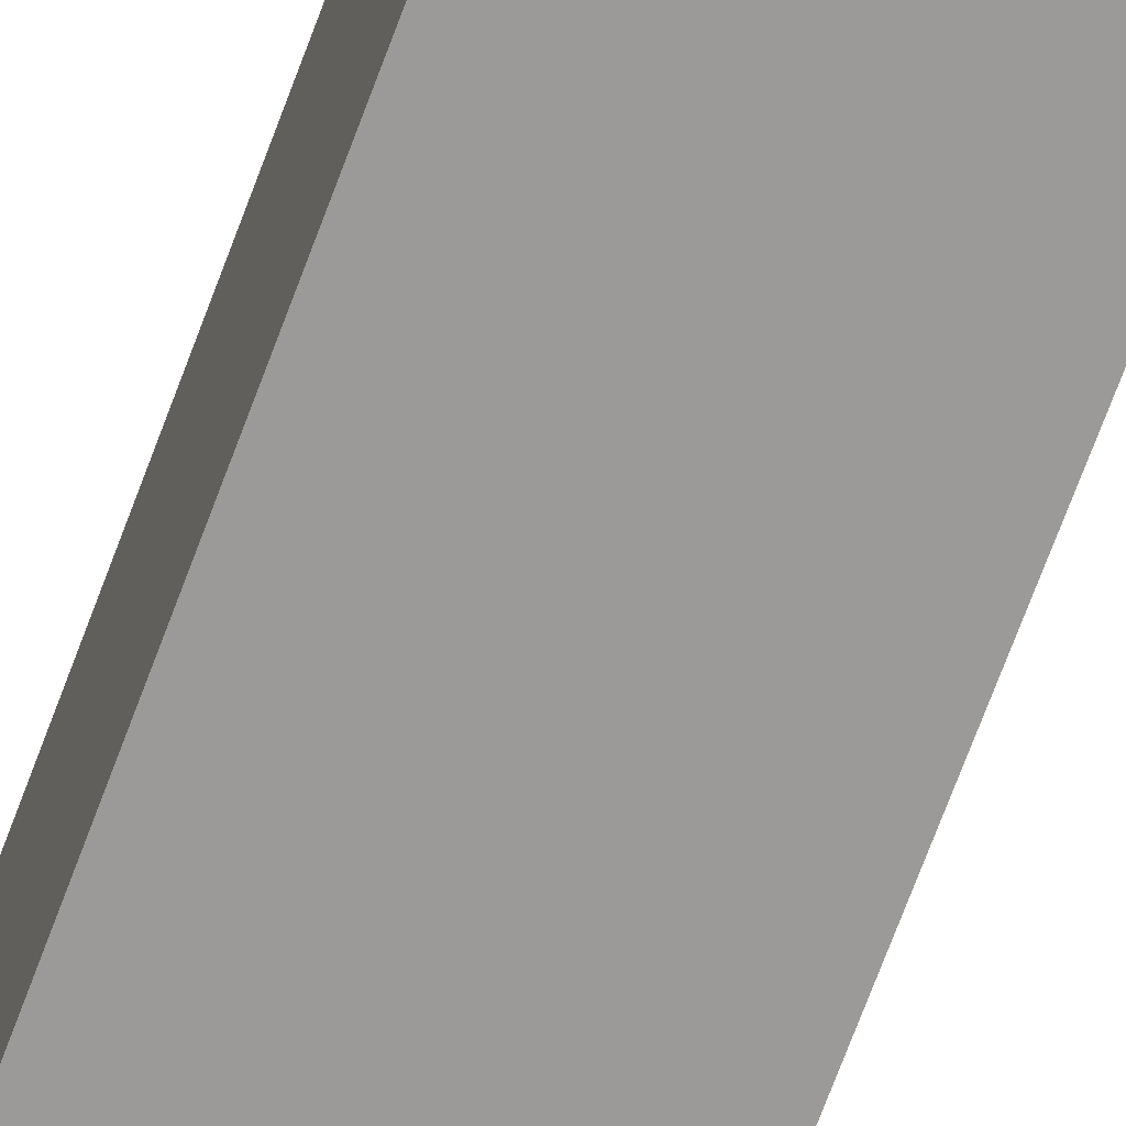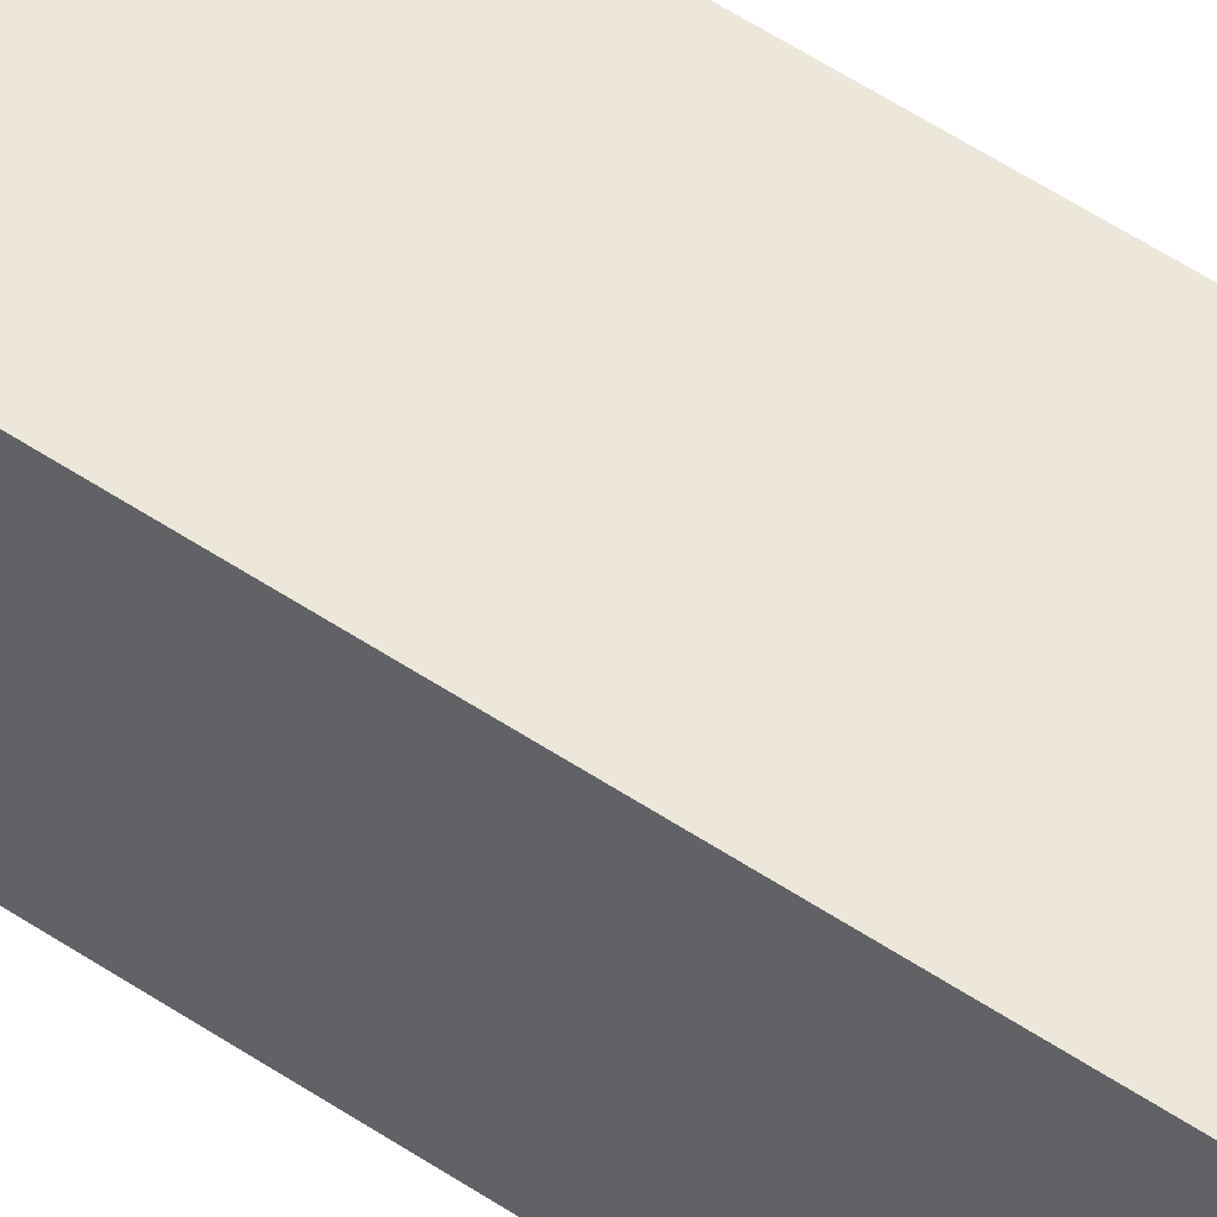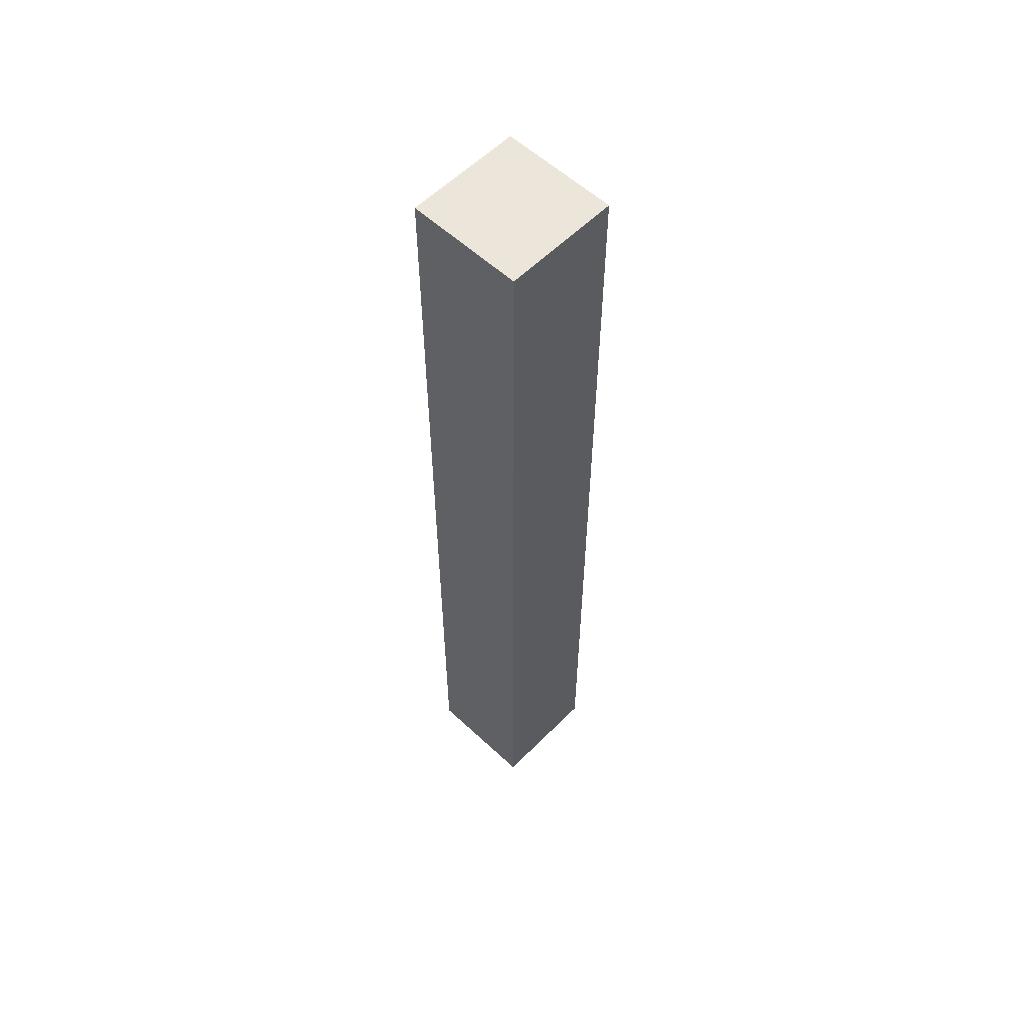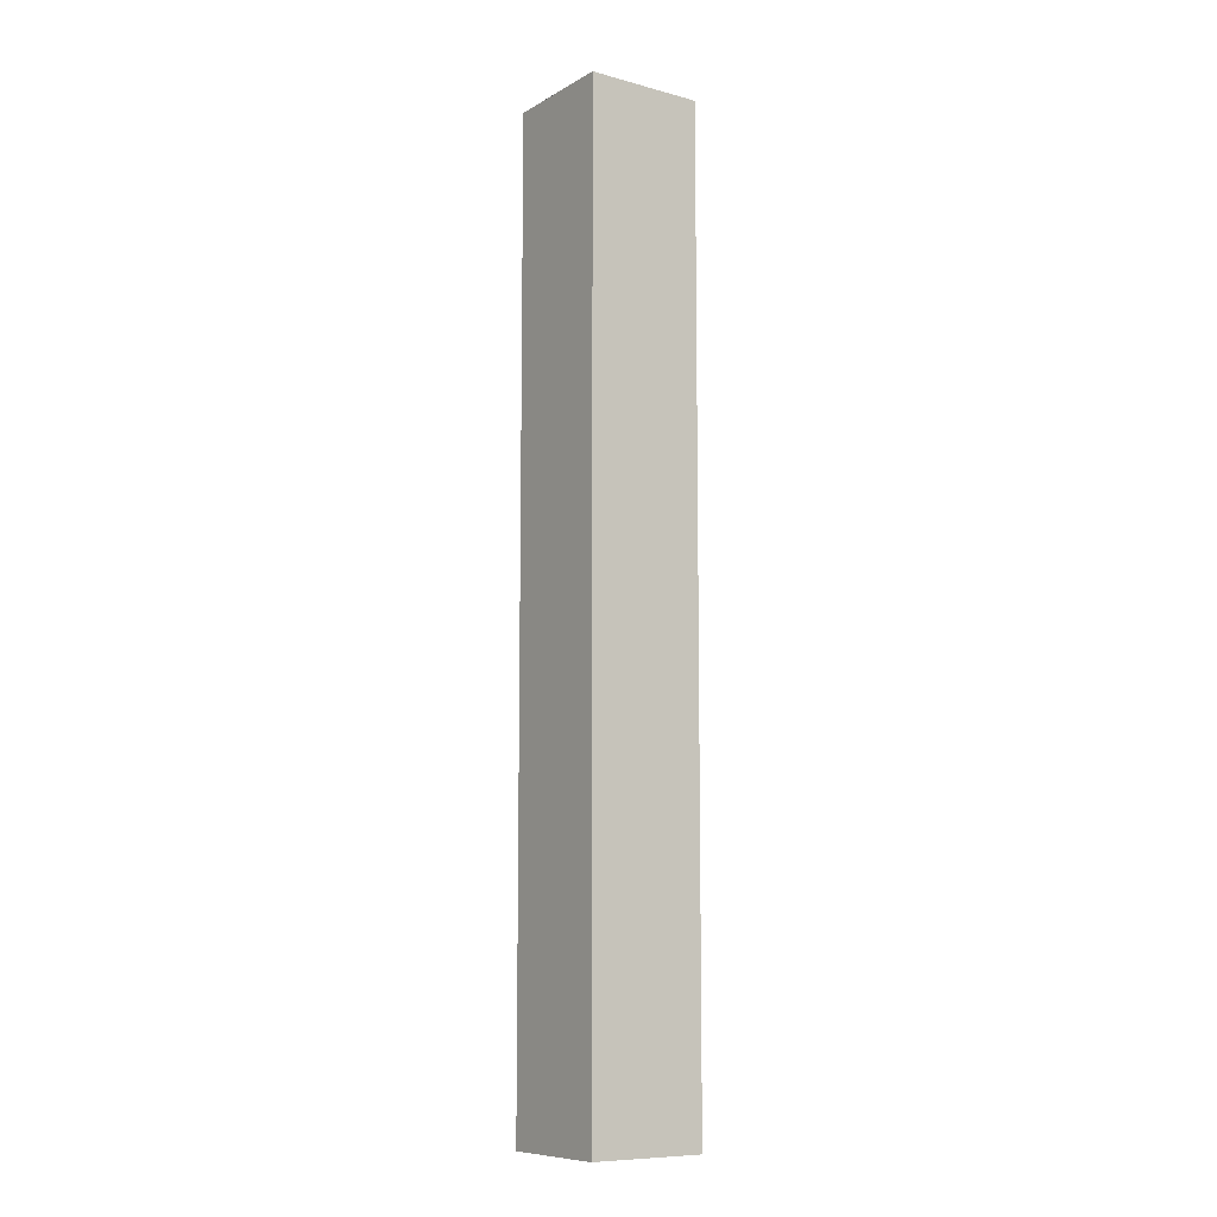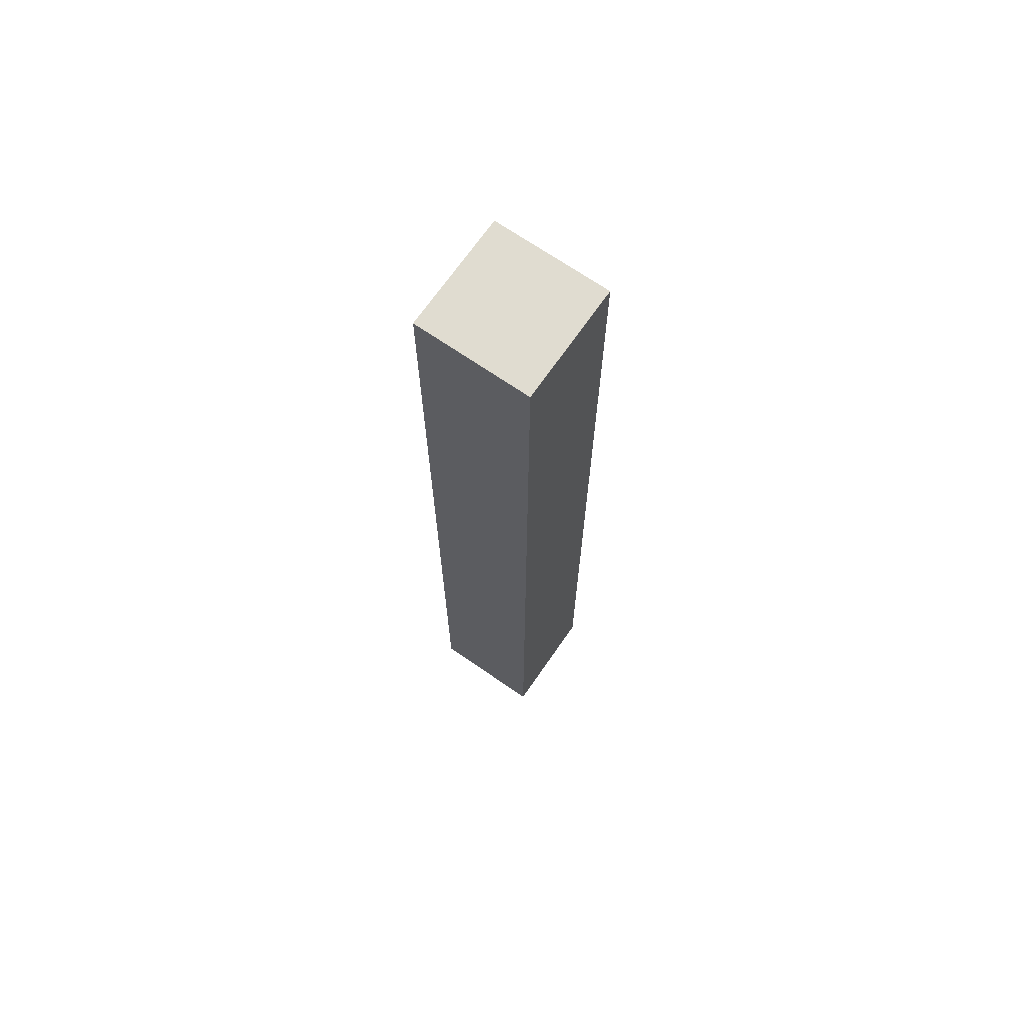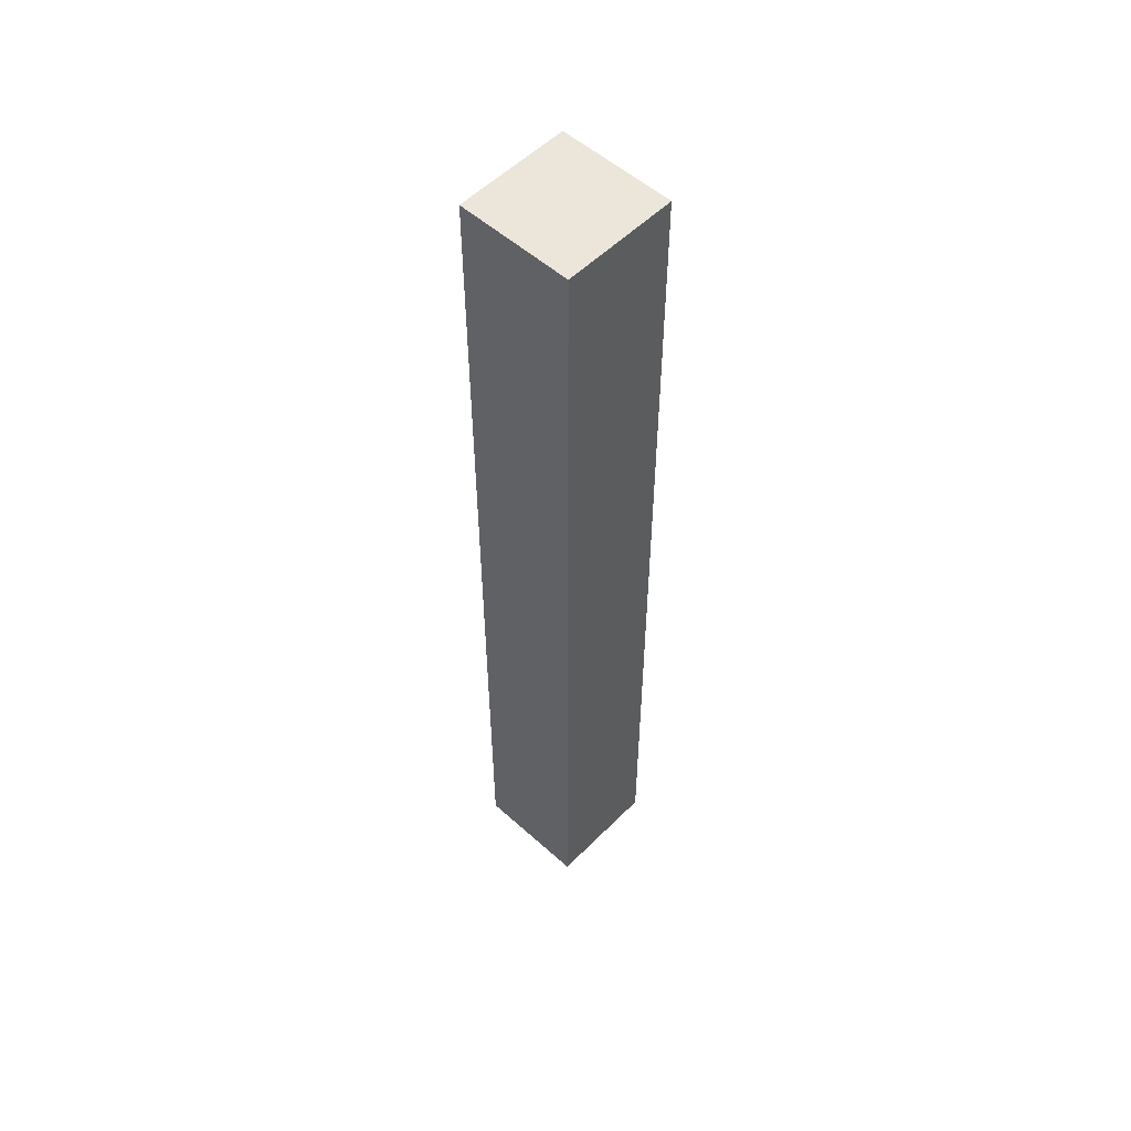
<metadata>
{"format":"obj","ext":"obj","renderer":"f3d","projection":"perspective","resolution":1024,"background":"white","views":[{"elev":-69.3,"azim":-20.2,"up":"+Y"},{"elev":53.7,"azim":-54.3,"up":"+Y"},{"elev":57.4,"azim":-46.0,"up":"+Z"},{"elev":-9.2,"azim":145.0,"up":"+Z"},{"elev":69.5,"azim":124.7,"up":"+Z"},{"elev":54.2,"azim":-46.5,"up":"+Z"}]}
</metadata>
<code>
g lapa_2_05
v -0.03154 -0.03154 0.5203
v 0.03152 -0.03154 0.5203
v 0.03154 -0.03152 -1.1e-05
v -0.03152 -0.03152 -1.4e-05
v -0.03152 -0.03152 -1.4e-05
v 0.03154 -0.03152 -1.1e-05
v 0.03155 0.03154 -9e-06
v -0.03152 0.03154 -1.3e-05
v -0.03152 -0.03152 -1.4e-05
v -0.03152 0.03154 -1.3e-05
v -0.03155 0.03152 0.5203
v -0.03154 -0.03154 0.5203
v -0.03154 -0.03154 0.5203
v -0.03155 0.03152 0.5203
v 0.03152 0.03152 0.5203
v 0.03152 -0.03154 0.5203
v 0.03155 0.03154 -9e-06
v 0.03152 0.03152 0.5203
v -0.03155 0.03152 0.5203
v -0.03152 0.03154 -1.3e-05
v 0.03152 0.03152 0.5203
v 0.03155 0.03154 -9e-06
v 0.03154 -0.03152 -1.1e-05
v 0.03152 -0.03154 0.5203
g lapa_2_05_0
f -22 -23 -24
f -21 -22 -24
f -18 -19 -20
f -17 -18 -20
f -14 -15 -16
f -13 -14 -16
f -10 -11 -12
f -9 -10 -12
f -6 -7 -8
f -5 -6 -8
f -2 -3 -4
f -1 -2 -4

</code>
